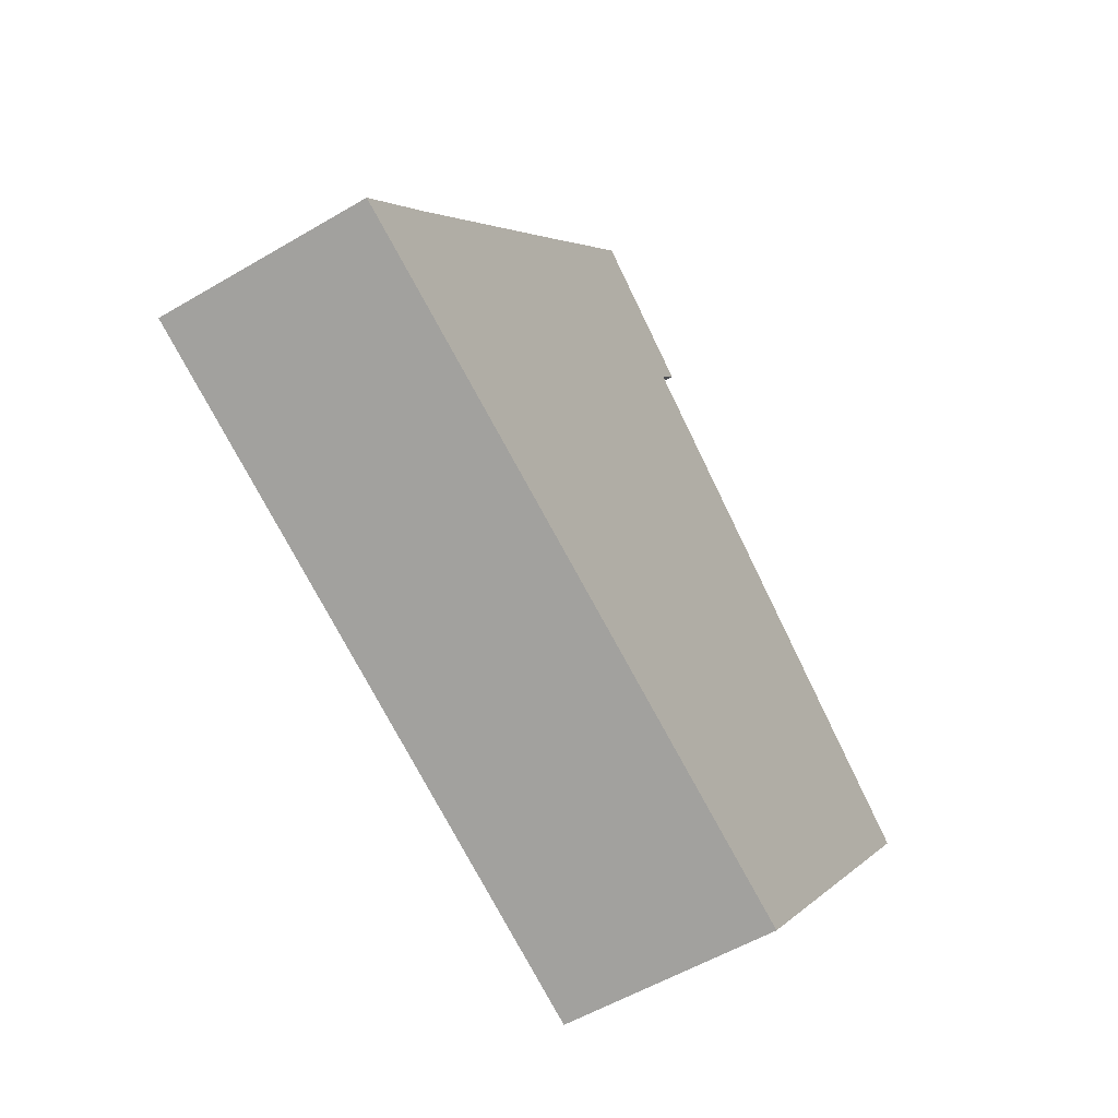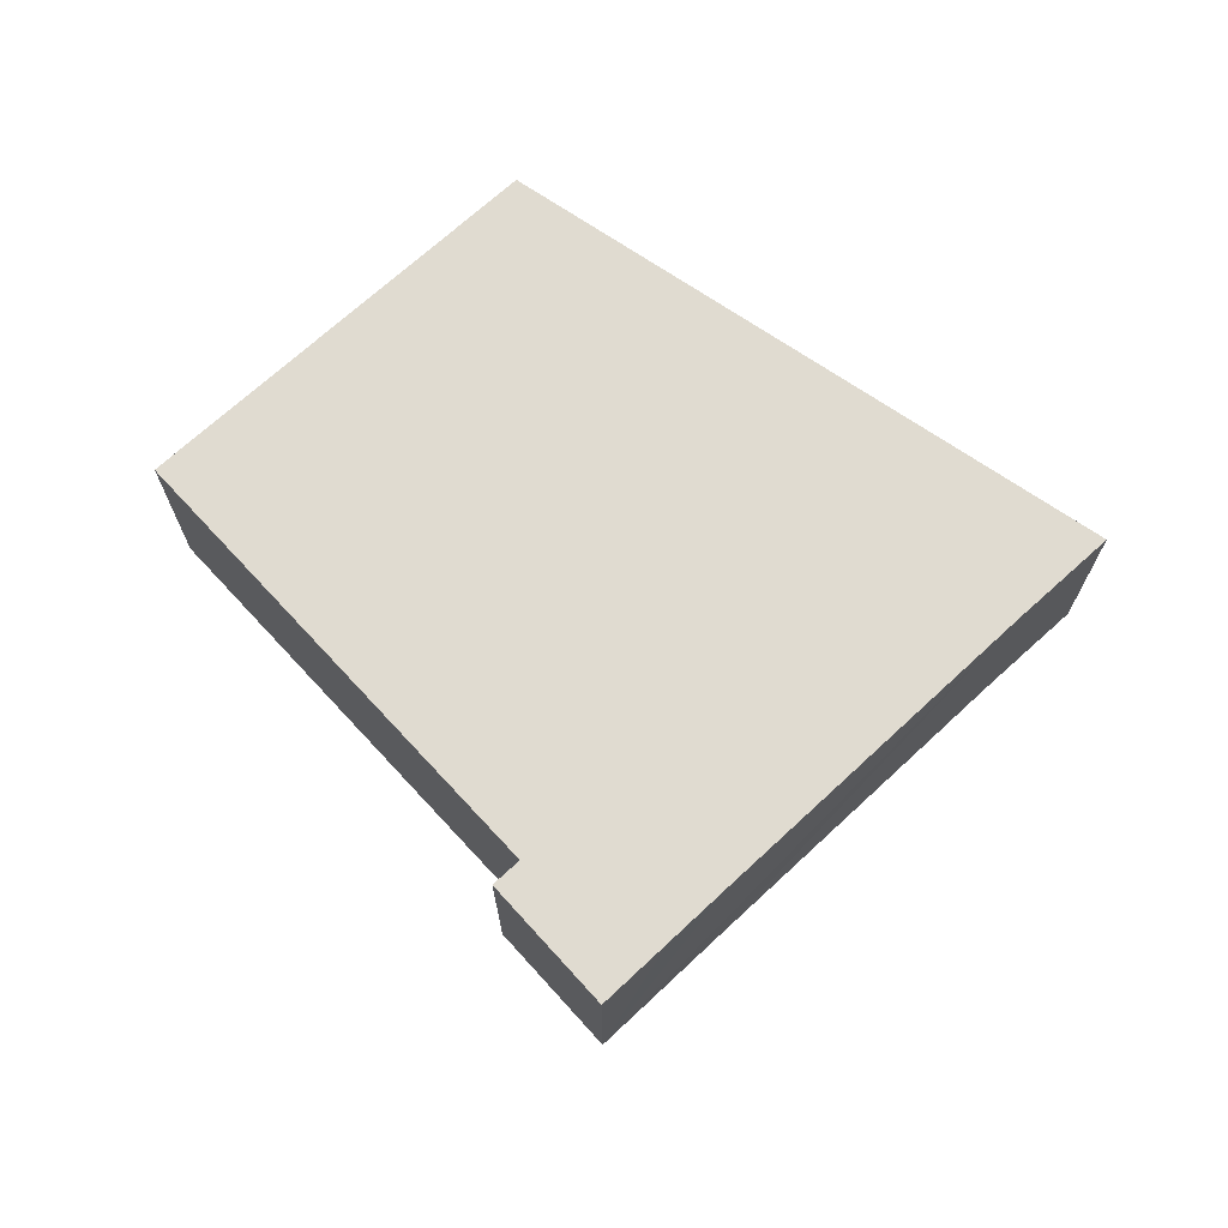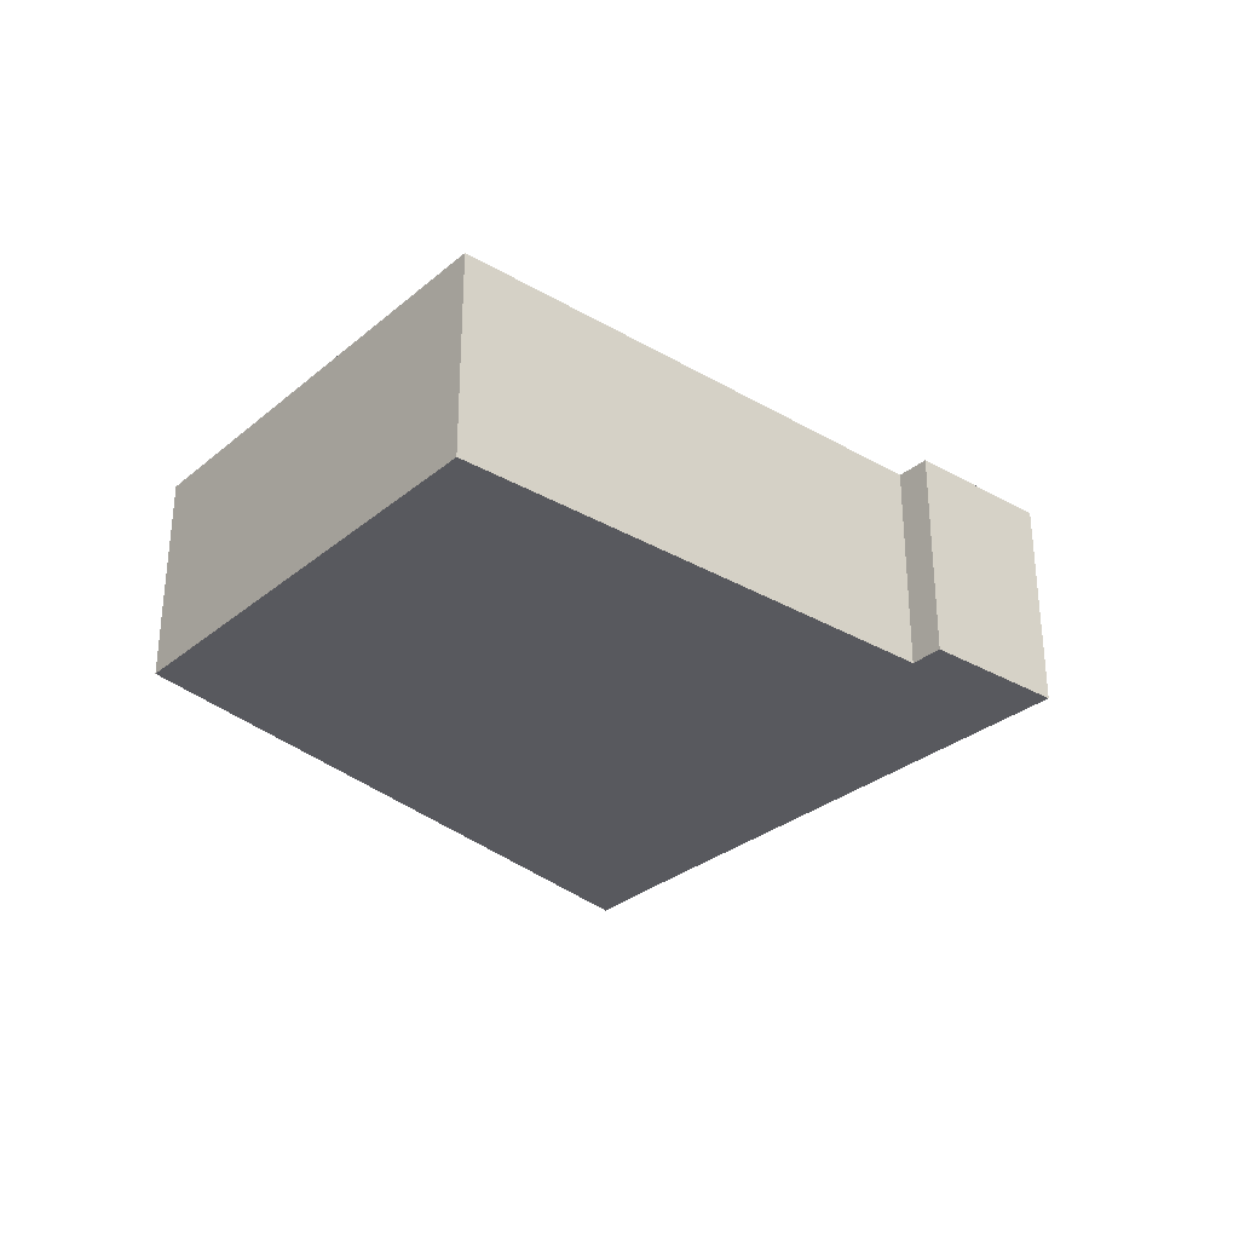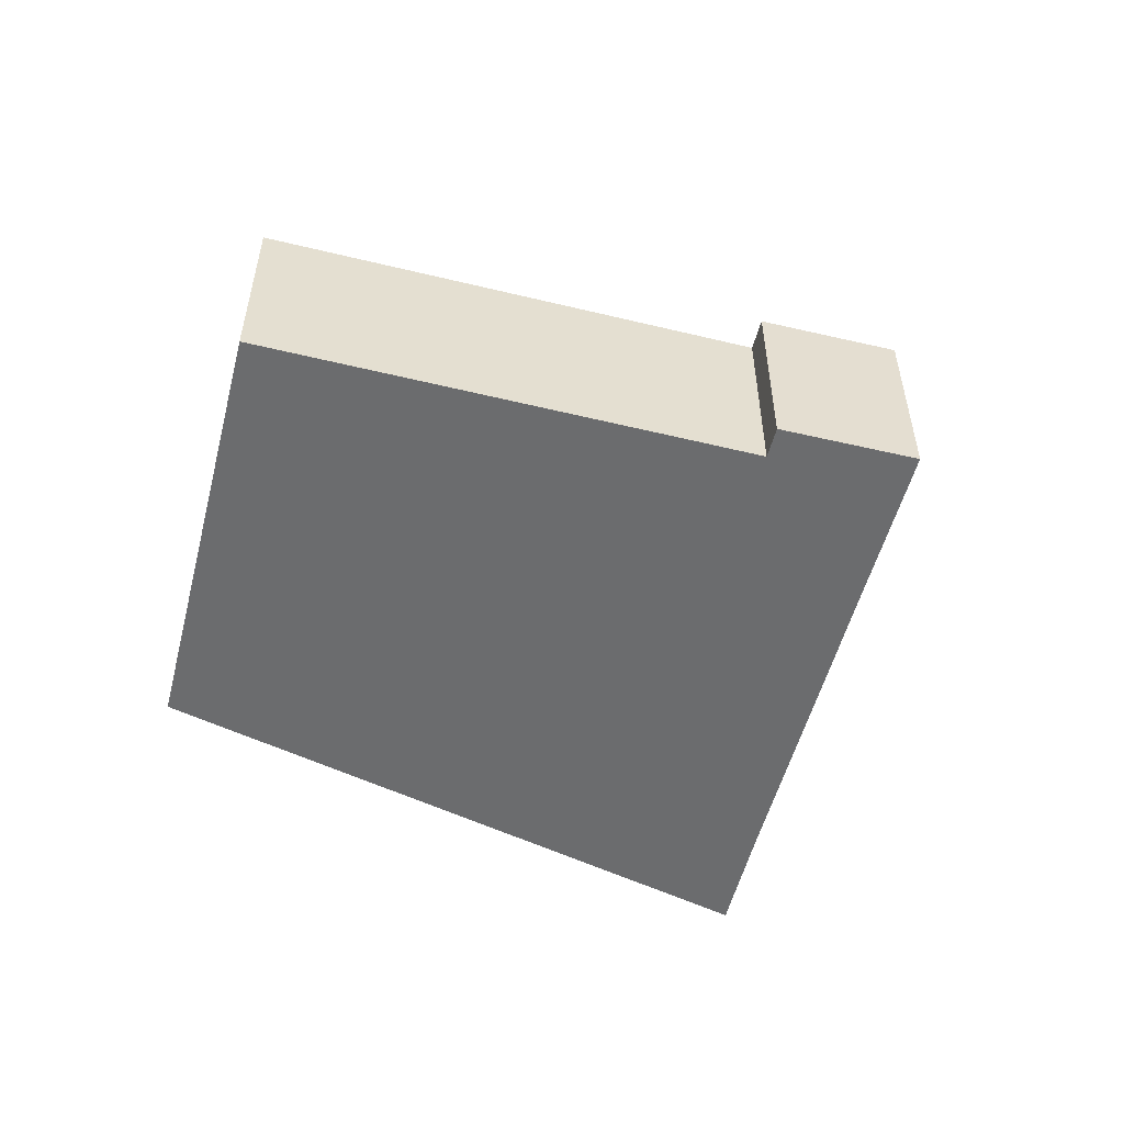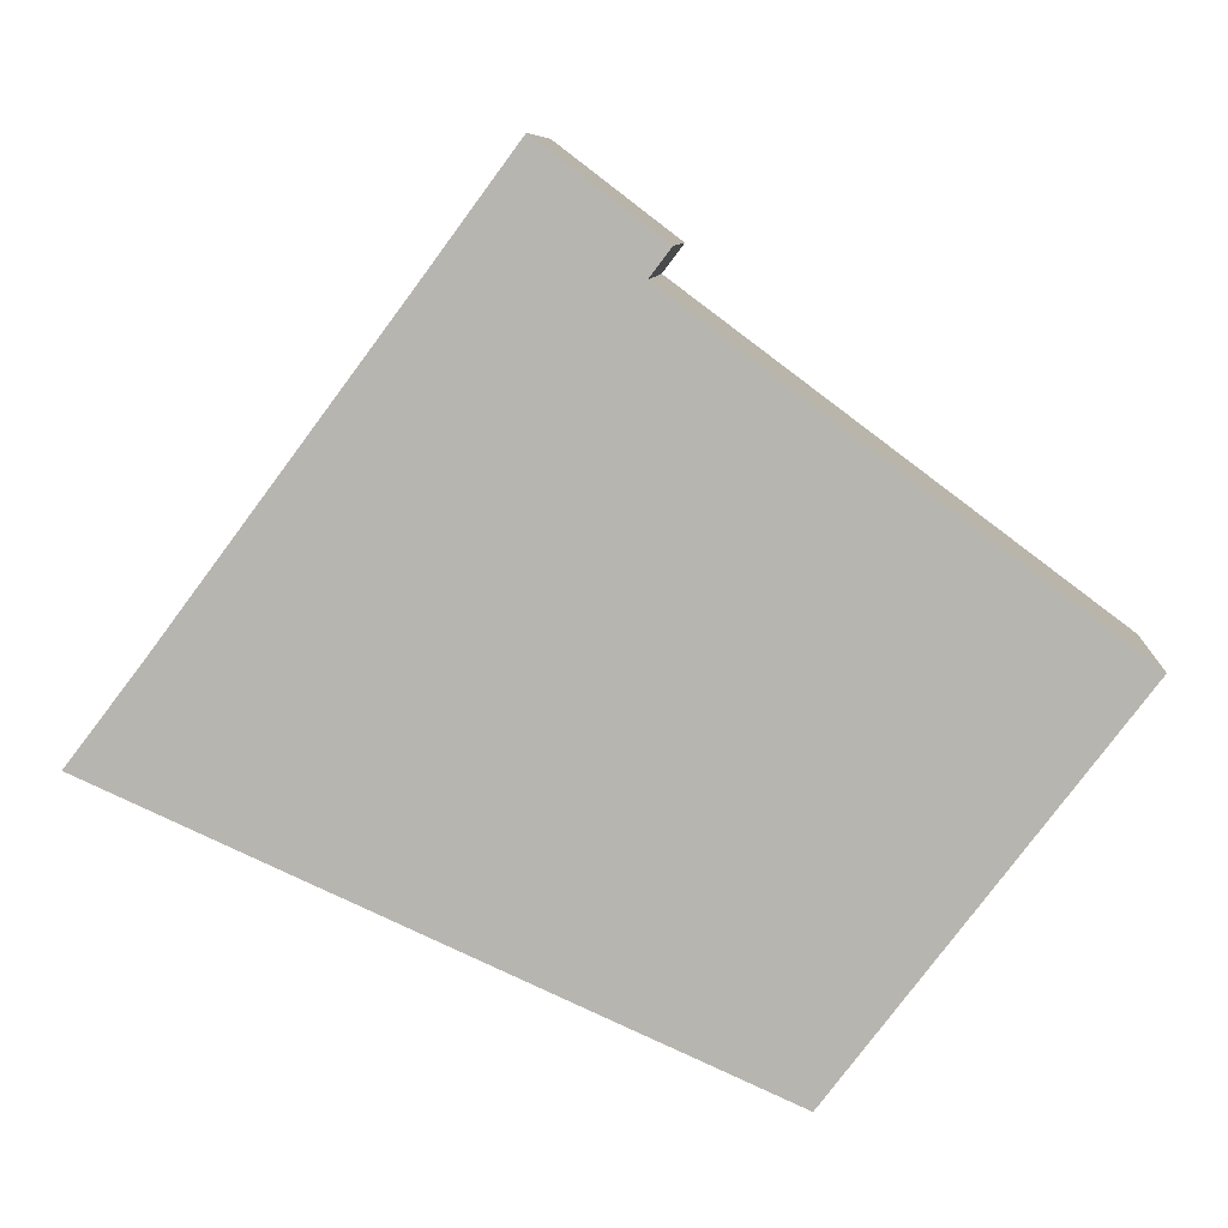
<metadata>
{"format":"obj","ext":"obj","renderer":"f3d","projection":"perspective","resolution":1024,"background":"white","views":[{"elev":-54.6,"azim":122.1,"up":"+Z"},{"elev":70.2,"azim":10.4,"up":"+Y"},{"elev":-30.3,"azim":-76.9,"up":"+Y"},{"elev":-53.6,"azim":-51.3,"up":"+Y"},{"elev":8.3,"azim":-175.9,"up":"+Z"}]}
</metadata>
<code>
v  3.683 2.728 -4.905
v  10.98 2.728 0.007
v  11.92 2.728 -1.226
v  8.003 2.728 3.998
v  7.41 2.728 4.801
v  6.783 2.728 5.649
v  5.511 2.728 4.122
v  4.949 2.728 3.702
v  0 2.728 1.67e-16
v  5.246 2.728 4.475
v  0 0 0
v  4.949 -2.267e-16 3.702
v  5.511 -2.524e-16 4.122
v  5.246 -2.74e-16 4.475
v  6.783 -3.459e-16 5.649
v  3.683 3.003e-16 -4.905
v  7.41 -2.94e-16 4.801
v  8.003 -2.448e-16 3.998
v  10.98 -4.286e-19 0.007
v  11.92 7.507e-17 -1.226
g defaultobject
f 1 2 3
f 2 1 4
f 4 1 5
f 5 1 6
f 6 1 7
f 7 1 8
f 8 1 9
f 10 6 7
f 11 8 9
f 8 11 12
f 8 12 7
f 7 12 13
f 14 6 10
f 6 14 15
f 13 10 7
f 10 13 14
f 16 9 1
f 9 16 11
f 15 5 6
f 5 15 4
f 4 15 2
f 2 15 17
f 2 17 18
f 2 18 19
f 2 19 3
f 3 19 20
f 20 1 3
f 1 20 16
f 14 17 15
f 17 14 18
f 18 14 19
f 19 14 13
f 19 13 12
f 19 12 11
f 19 11 20
f 20 11 16

</code>
